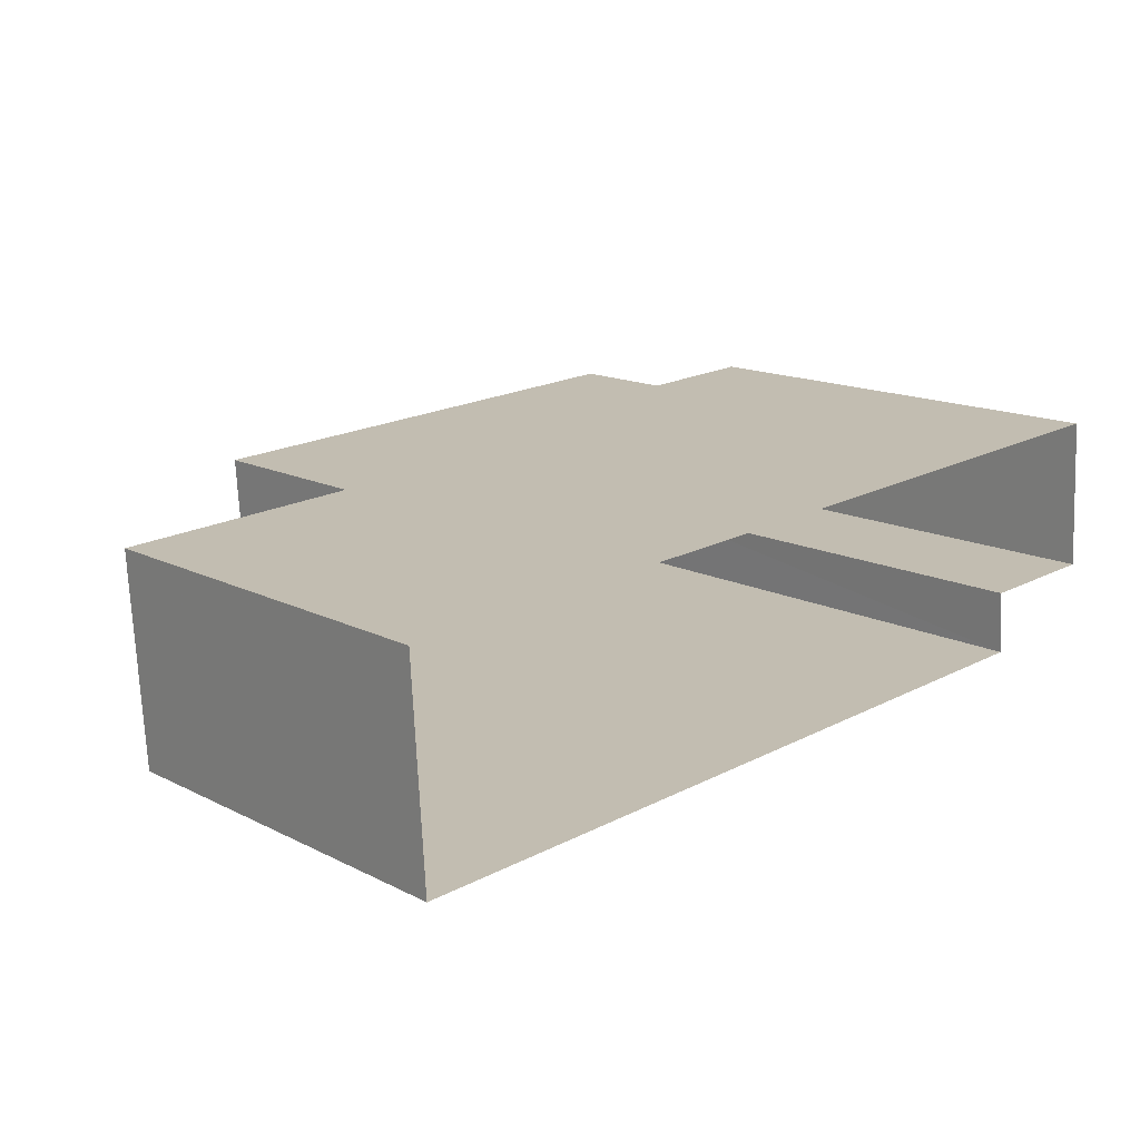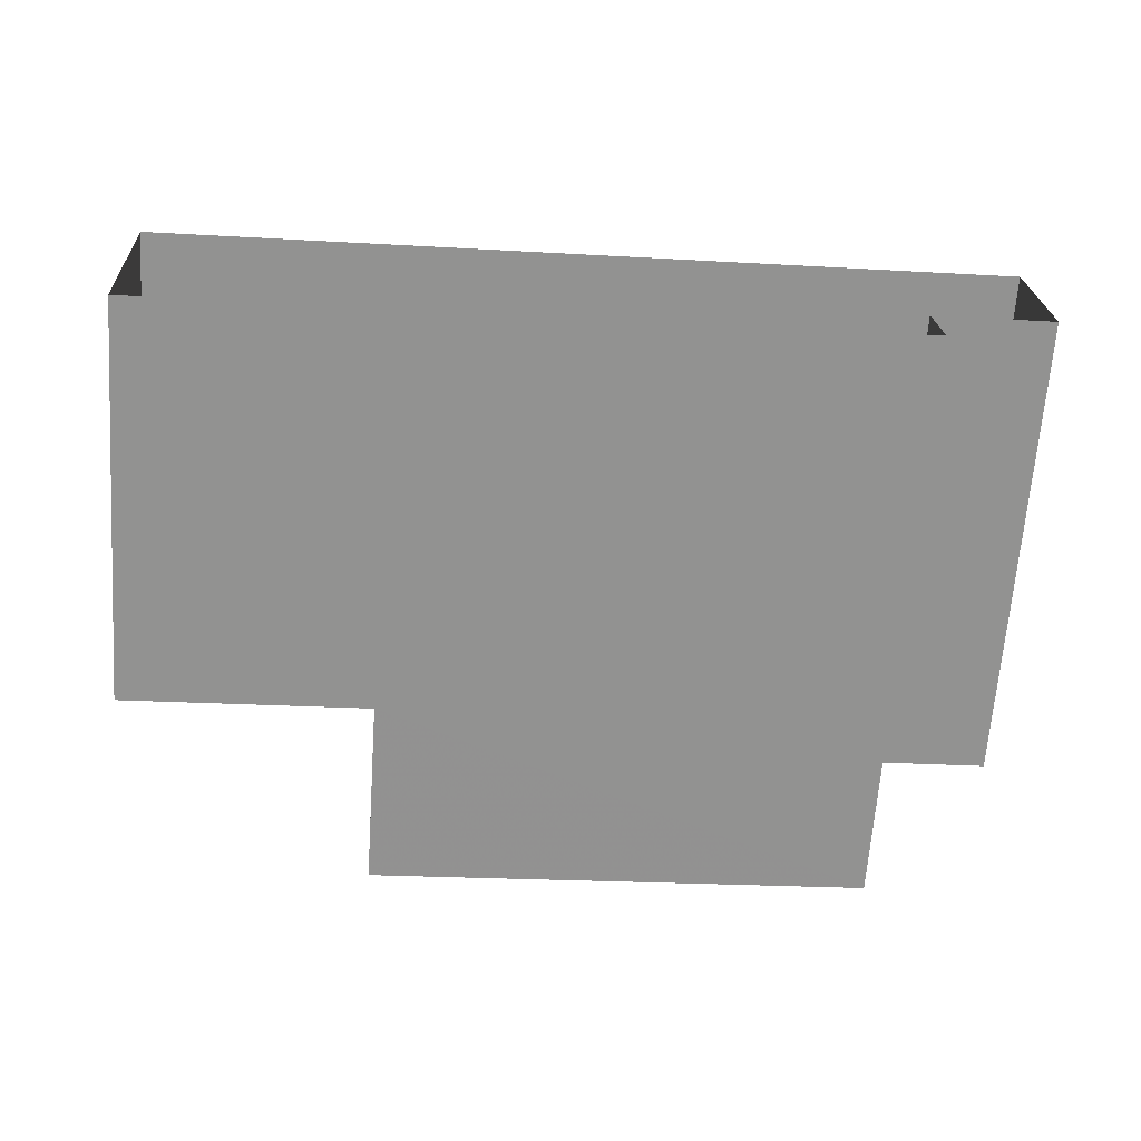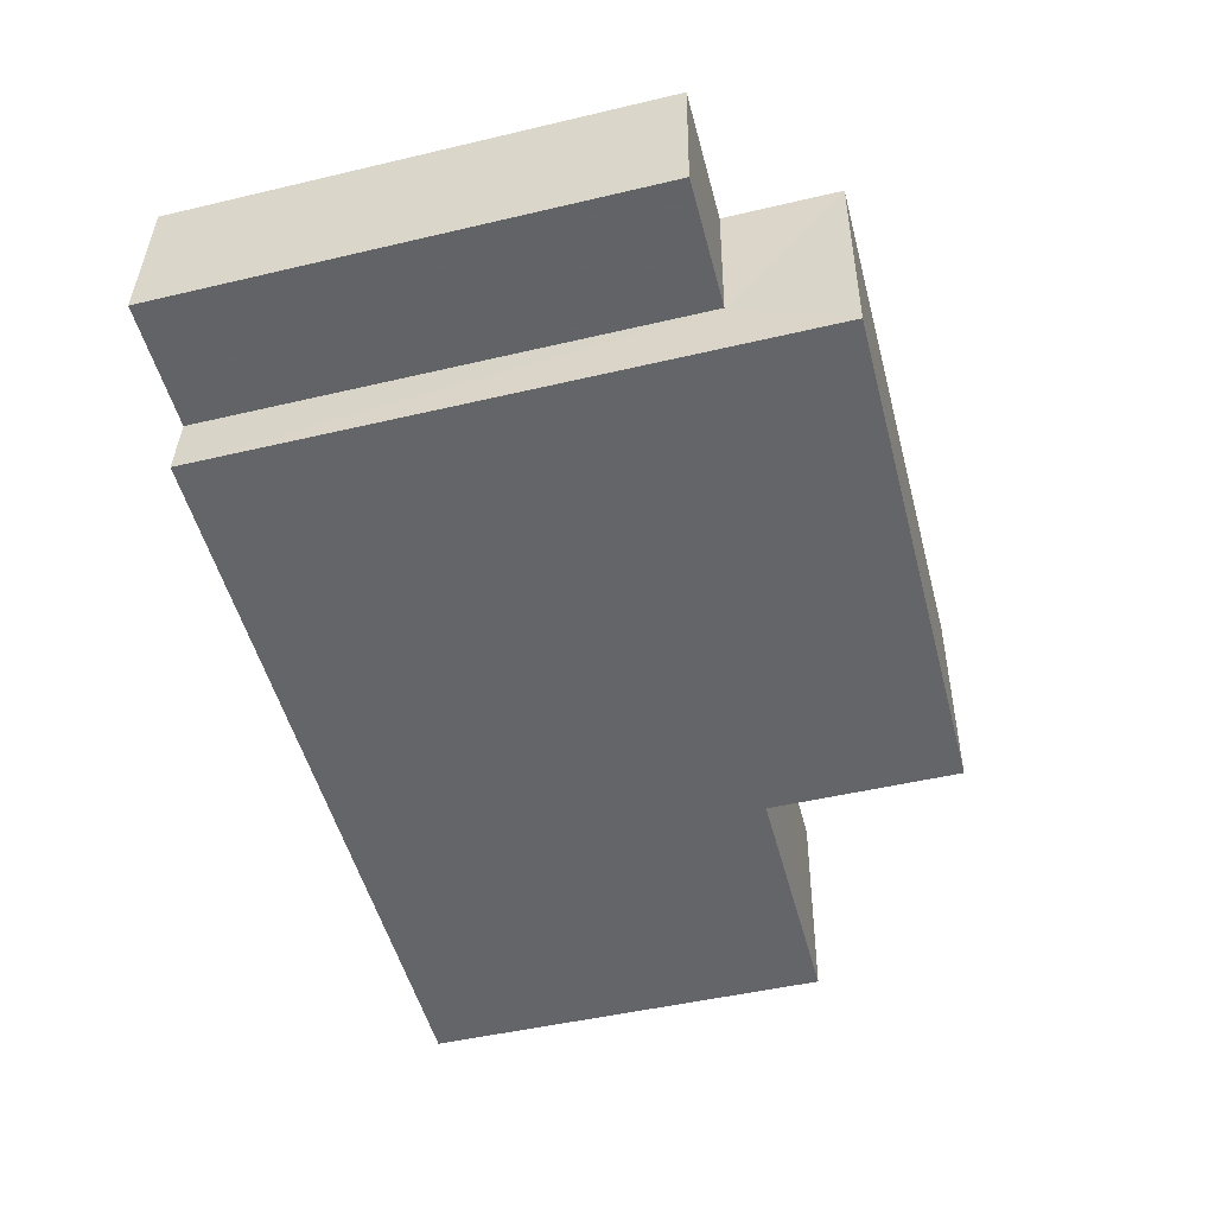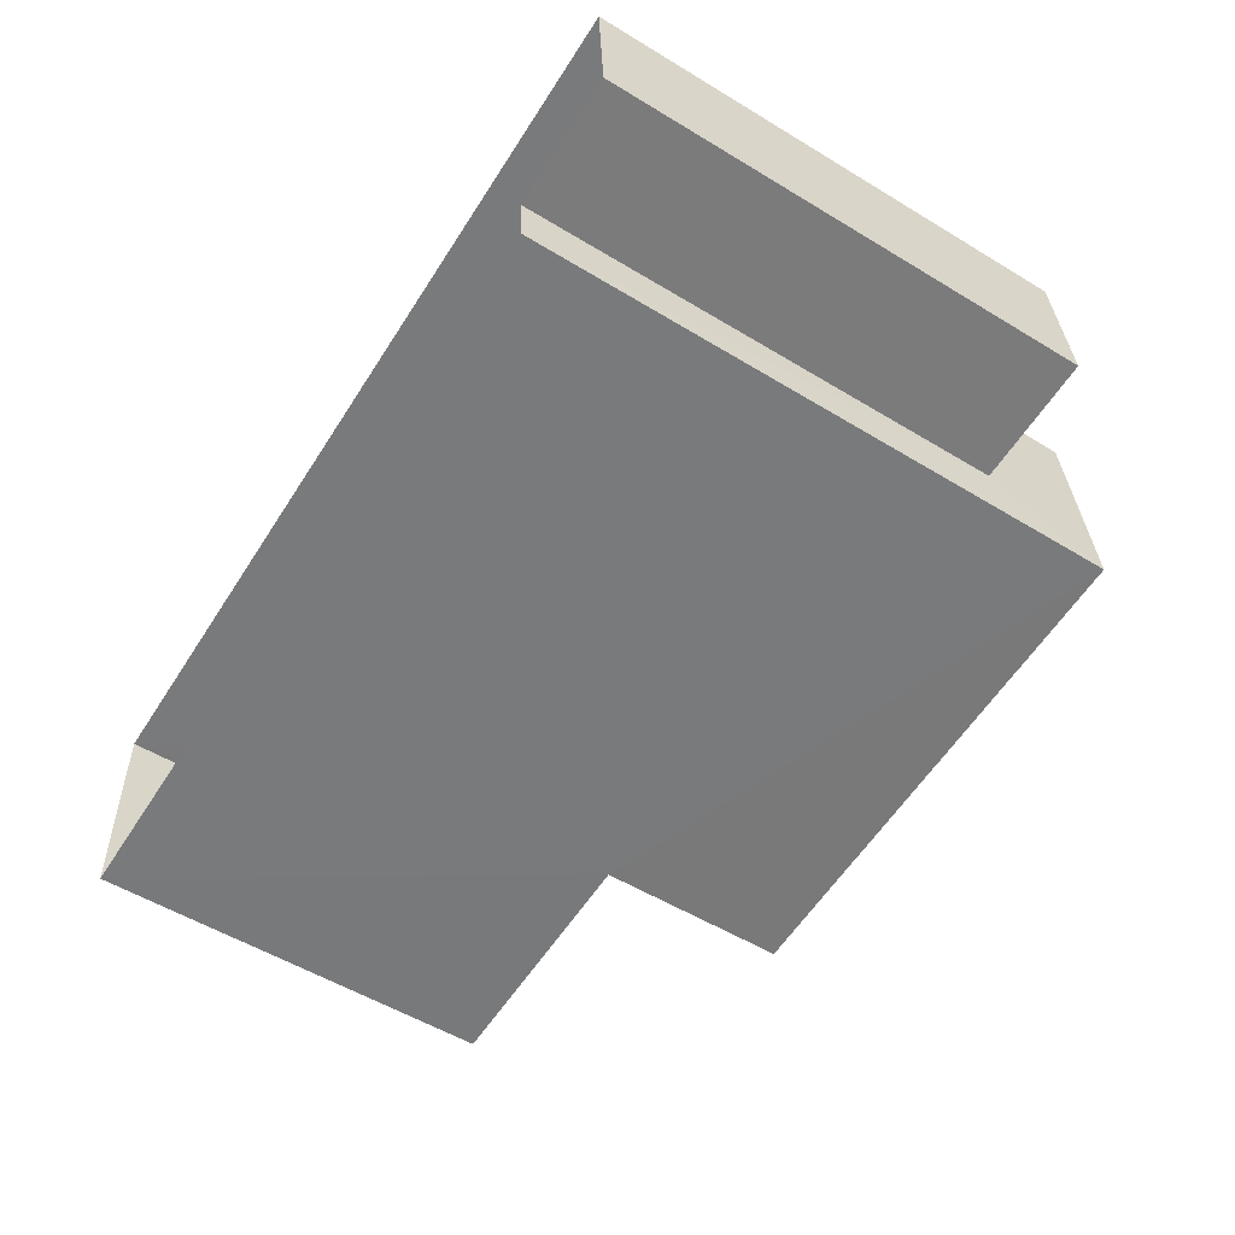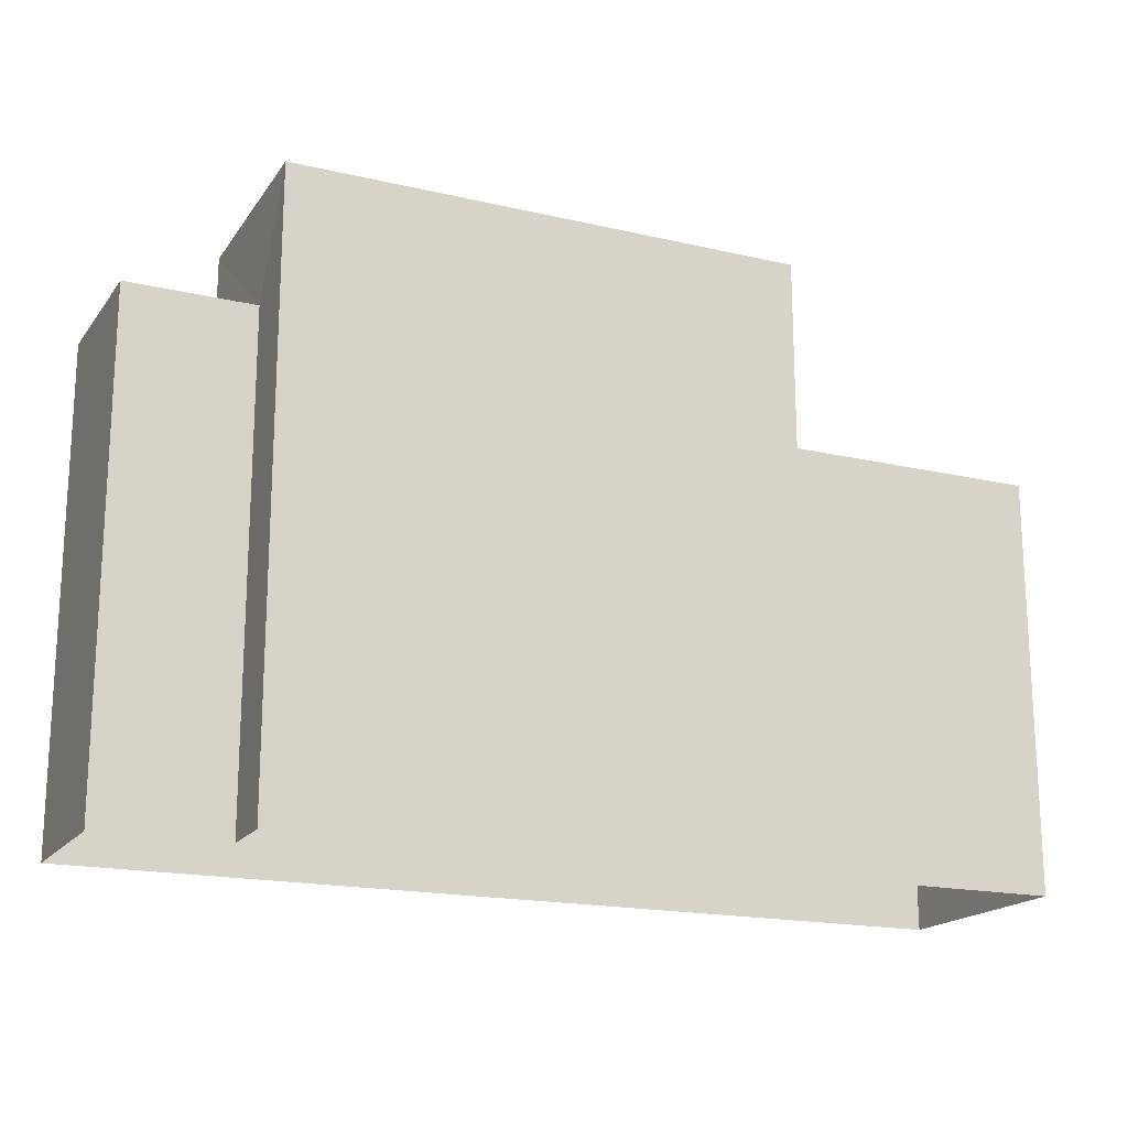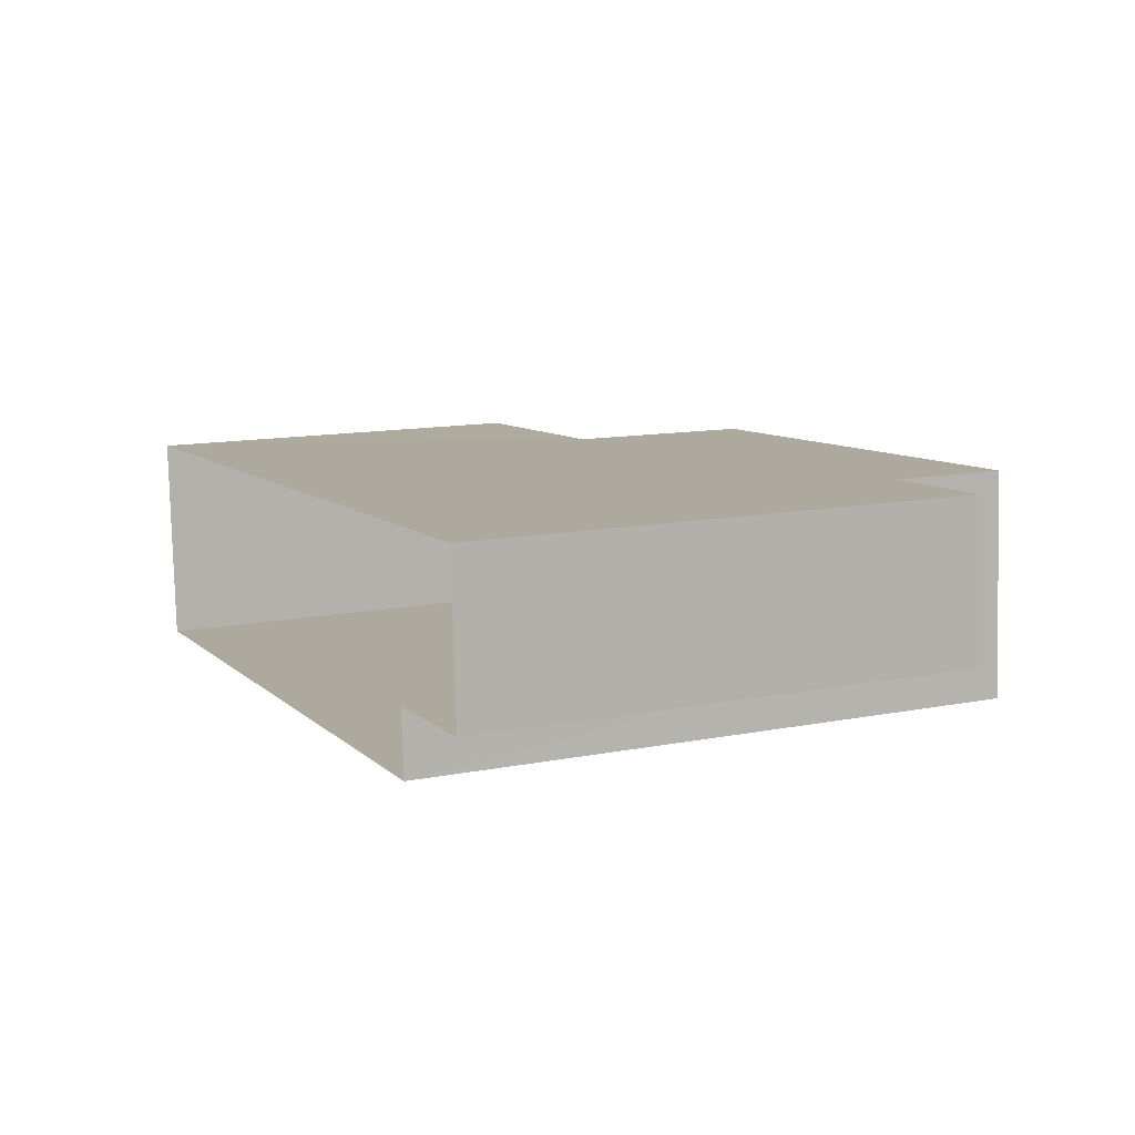
<metadata>
{"format":"obj","ext":"obj","renderer":"f3d","projection":"perspective","resolution":1024,"background":"white","views":[{"elev":15.0,"azim":137.0,"up":"+Y"},{"elev":-66.2,"azim":176.0,"up":"+Y"},{"elev":-48.1,"azim":-75.2,"up":"+Y"},{"elev":-54.7,"azim":-122.6,"up":"+Y"},{"elev":-18.1,"azim":-27.9,"up":"+Z"},{"elev":12.5,"azim":-114.6,"up":"+Y"}]}
</metadata>
<code>
v -3.718e+05 -1.037e+05 33.03
v -3.718e+05 -1.037e+05 33.03
v -3.718e+05 -1.037e+05 33.03
v -3.718e+05 -1.037e+05 33.03
v -3.718e+05 -1.037e+05 33.03
v -3.718e+05 -1.037e+05 33.03
v -3.718e+05 -1.037e+05 40.39
v -3.718e+05 -1.037e+05 40.39
v -3.718e+05 -1.037e+05 40.39
v -3.718e+05 -1.037e+05 40.39
v -3.718e+05 -1.037e+05 43.84
v -3.718e+05 -1.037e+05 43.84
v -3.718e+05 -1.037e+05 43.84
v -3.718e+05 -1.037e+05 43.84
v -3.718e+05 -1.037e+05 41.8
v -3.718e+05 -1.037e+05 41.79
v -3.718e+05 -1.037e+05 41.8
v -3.718e+05 -1.037e+05 41.8
f 1 2 3
f 3 2 4
f 1 5 2
f 4 2 6
f 7 8 9
f 7 10 8
f 11 12 13
f 11 14 12
f 15 16 17
f 18 15 17
f 8 1 3
f 9 8 3
f 18 17 6
f 2 18 6
f 12 14 15
f 16 15 4
f 4 7 3
f 3 7 9
f 15 14 7
f 4 15 7
f 1 10 5
f 5 10 13
f 1 8 10
f 13 10 11
f 7 14 11
f 10 7 11
f 17 4 6
f 17 16 4
f 2 5 18
f 5 13 18
f 18 12 15
f 18 13 12

</code>
